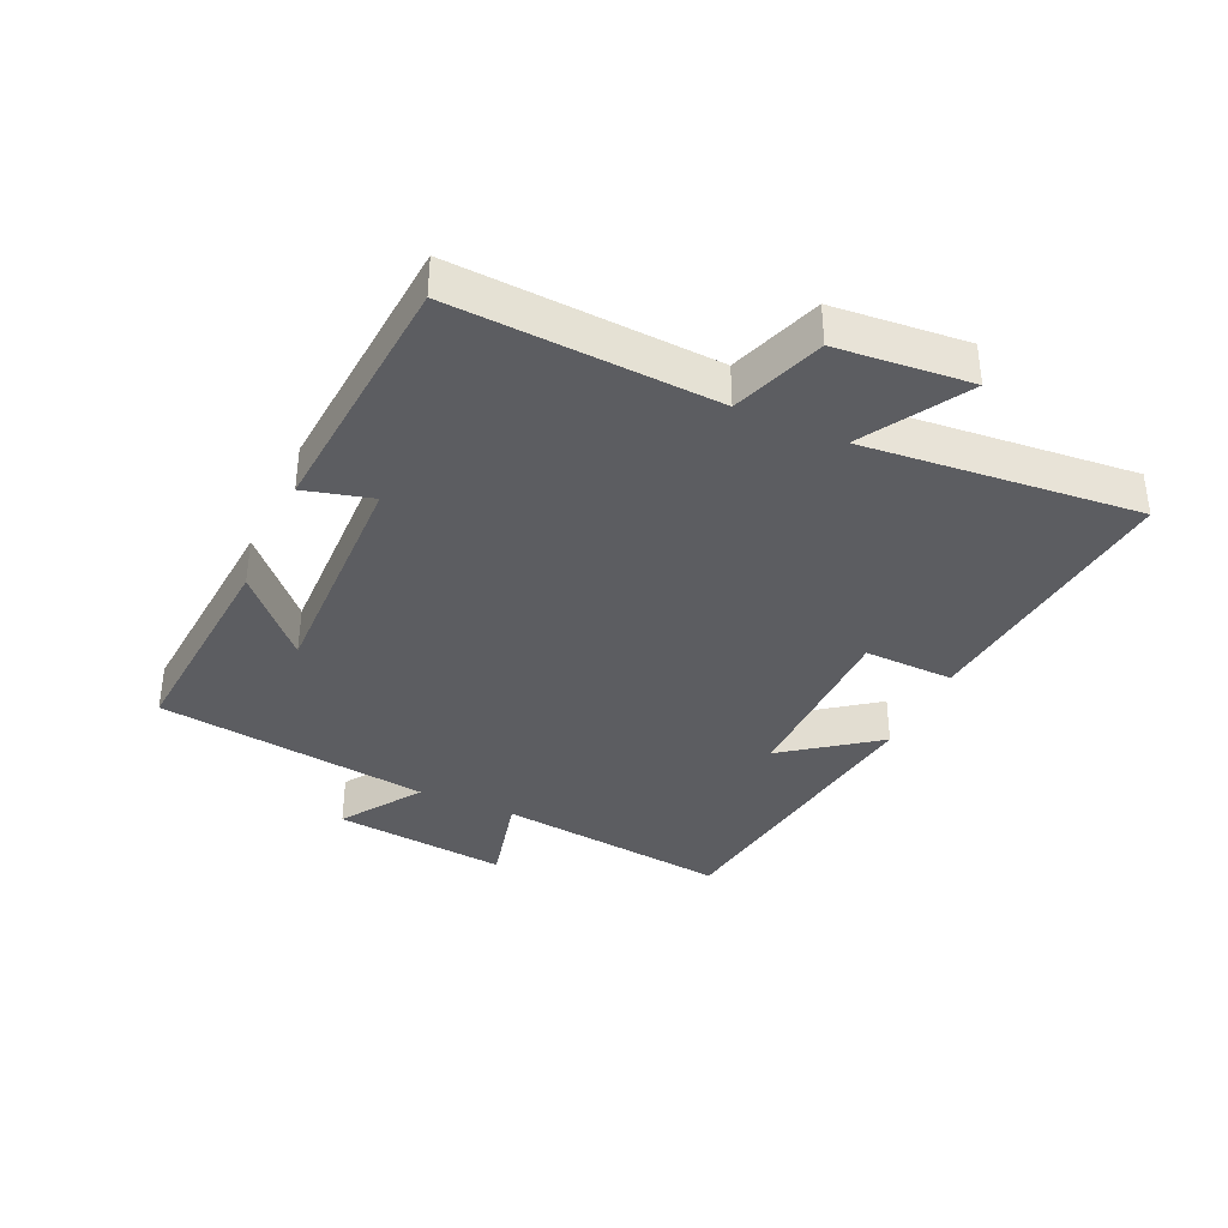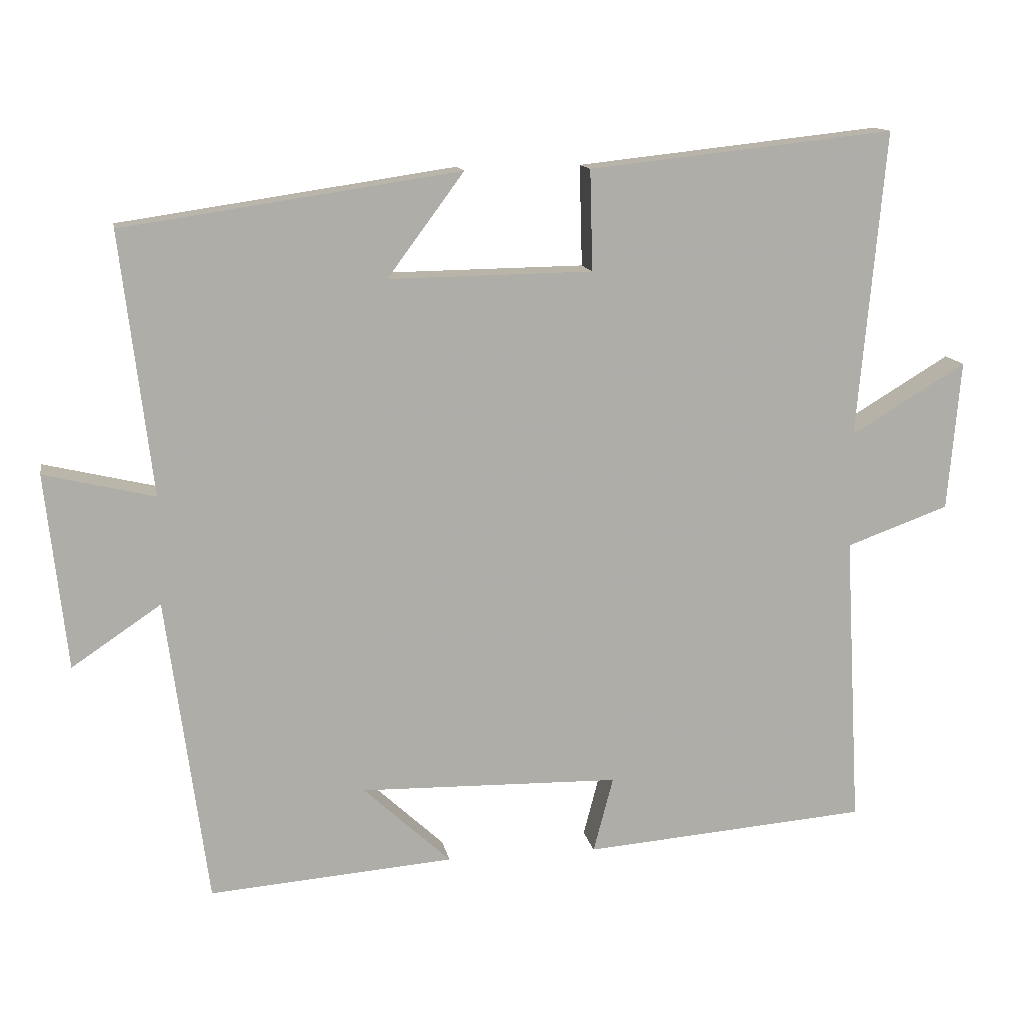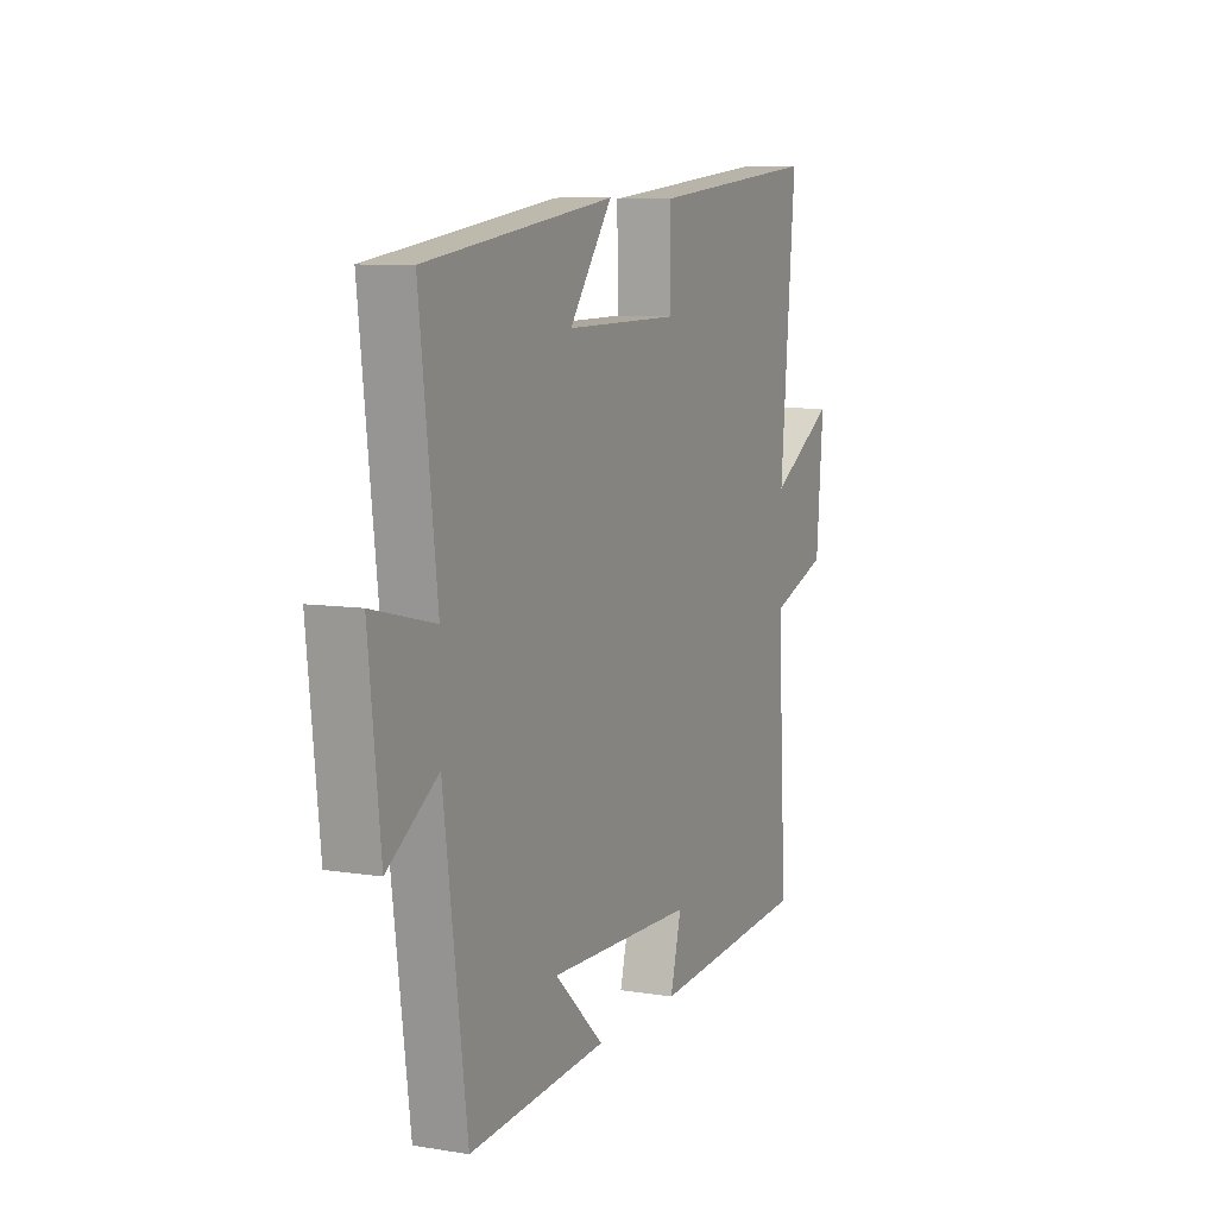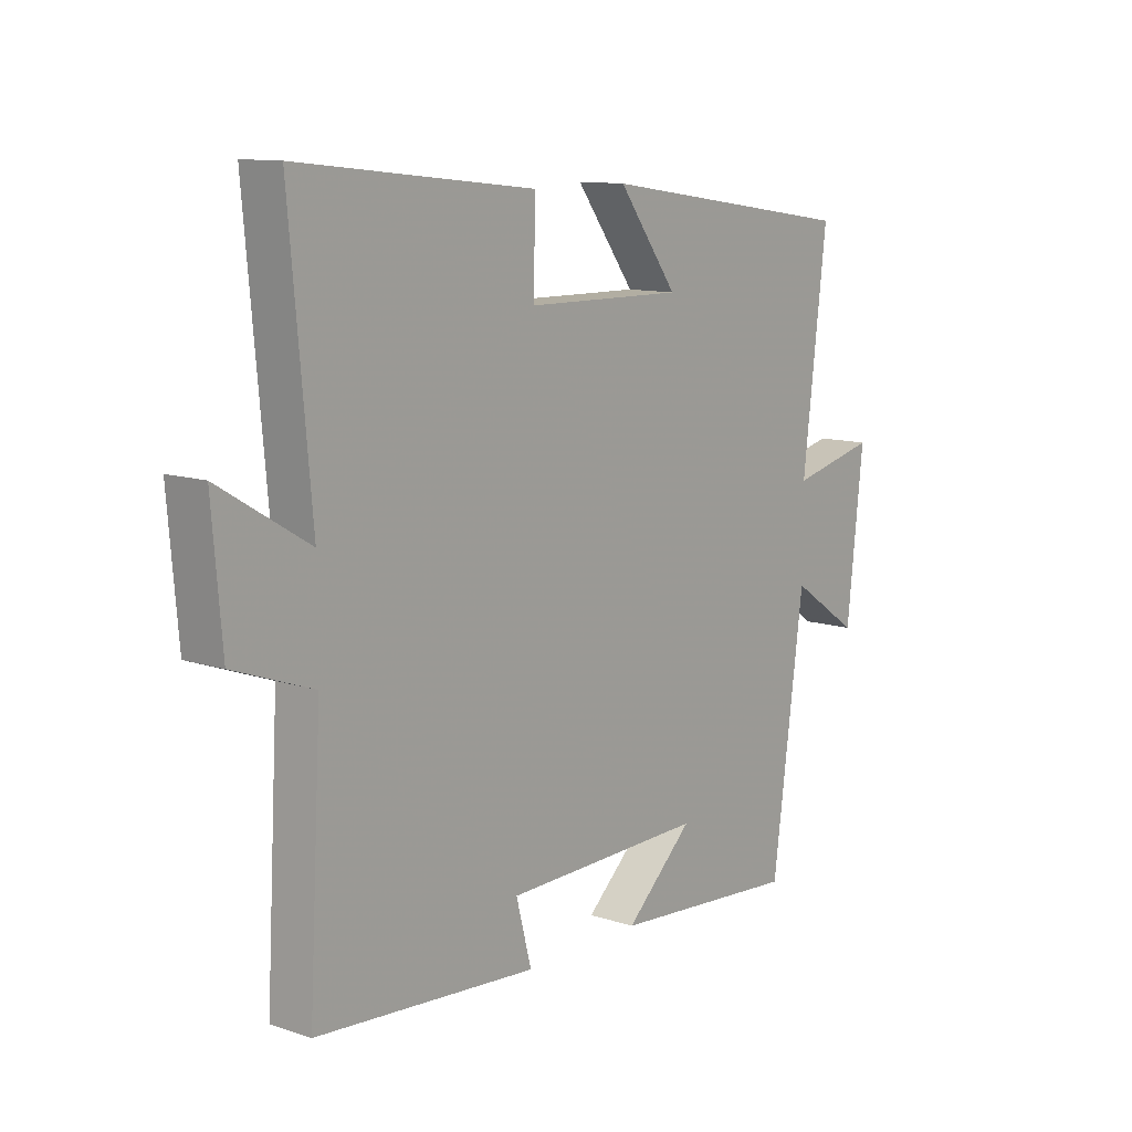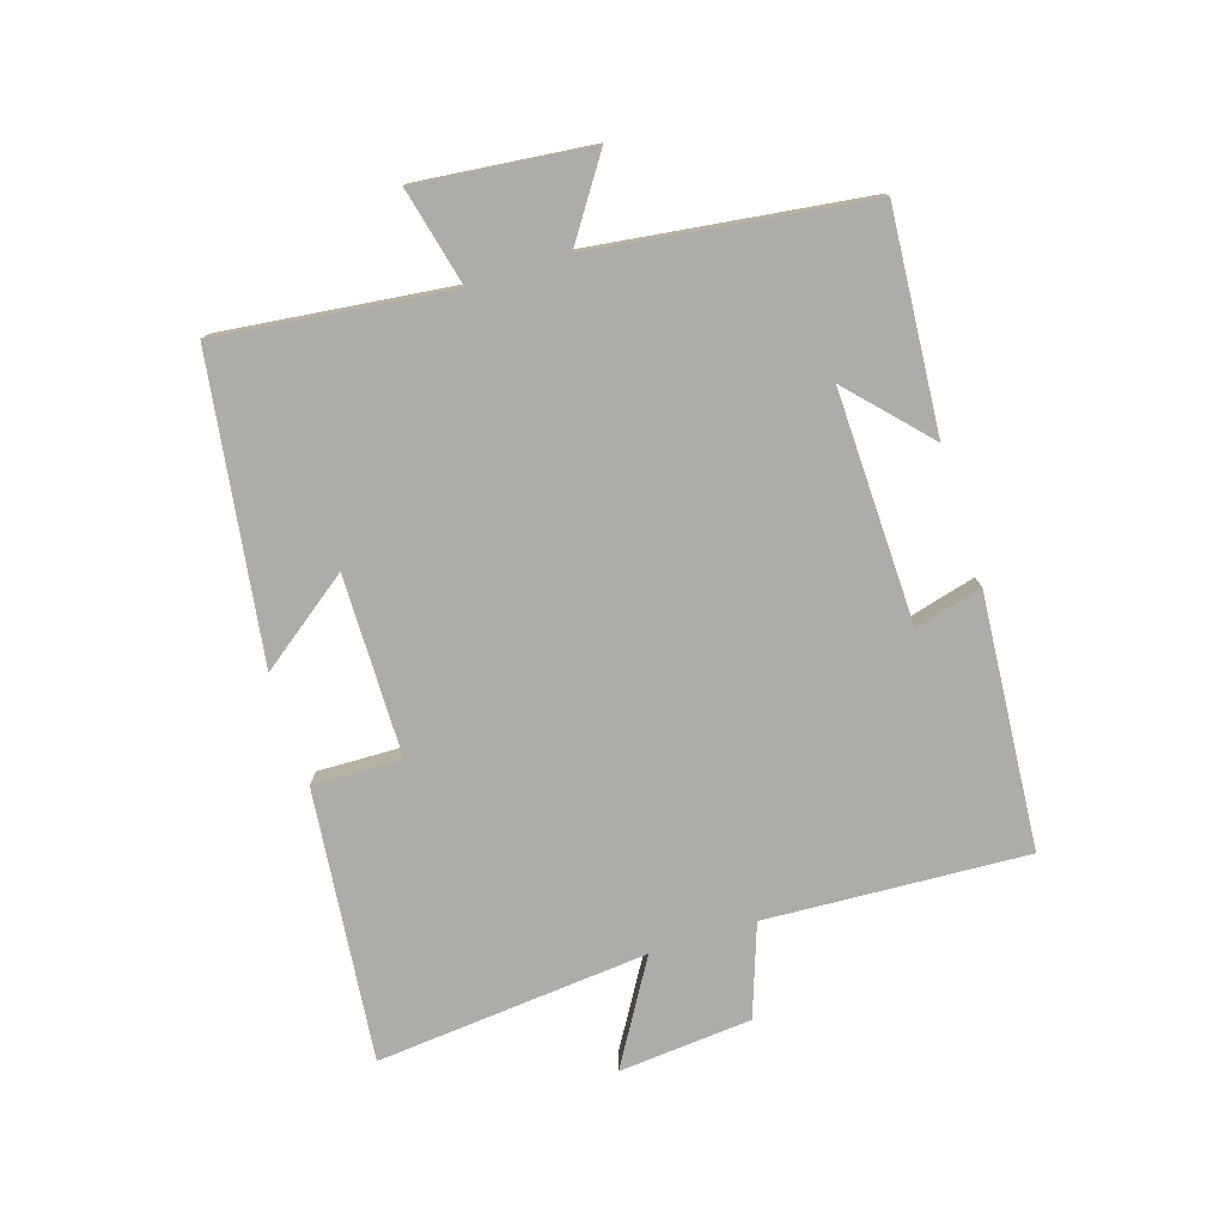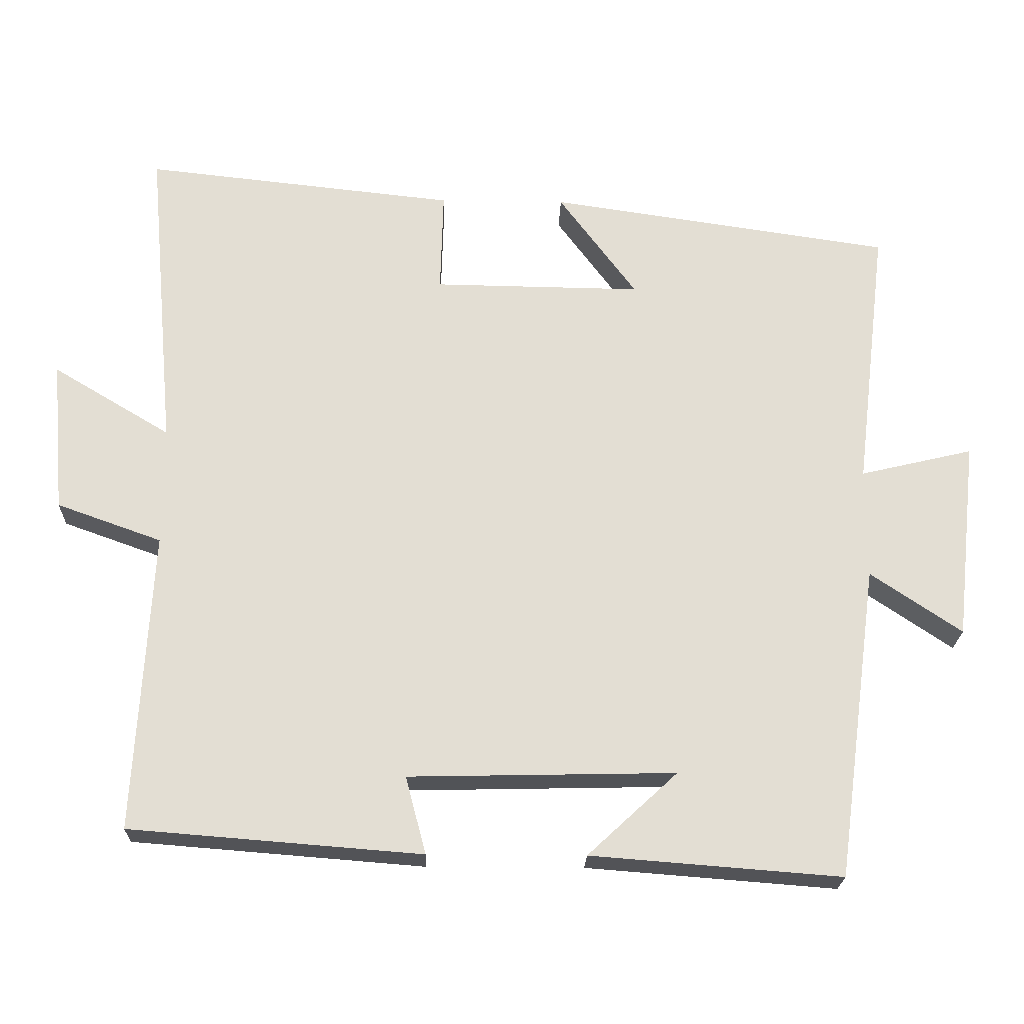
<metadata>
{"format":"obj","ext":"obj","renderer":"f3d","projection":"perspective","resolution":1024,"background":"white","views":[{"elev":-36.9,"azim":-114.4,"up":"+Y"},{"elev":13.1,"azim":169.6,"up":"+Z"},{"elev":8.1,"azim":114.2,"up":"+Z"},{"elev":11.3,"azim":-51.3,"up":"+Z"},{"elev":-76.9,"azim":107.7,"up":"+Y"},{"elev":-22.3,"azim":-1.6,"up":"+Z"}]}
</metadata>
<code>
v 0.442 0.07 -0.527
v 0.096 0.07 -0.5
v 0.22 0.07 -0.385
v -0.148 0.07 -0.393
v -0.12 0.07 -0.5
v -0.523 0.07 -0.468
v -0.5 0.07 -0.053
v -0.645 0.07 -0.001
v -0.663 0.07 0.211
v -0.5 0.07 0.113
v -0.539 0.07 0.547
v -0.107 0.07 0.5
v -0.111 0.07 0.358
v 0.177 0.07 0.354
v 0.069 0.07 0.5
v 0.544 0.07 0.43
v 0.5 0.07 0.061
v 0.656 0.07 0.098
v 0.626 0.07 -0.178
v 0.5 0.07 -0.093
v 0.442 0 -0.527
v 0.096 0 -0.5
v 0.22 0 -0.385
v -0.148 0 -0.393
v -0.12 0 -0.5
v -0.523 0 -0.468
v -0.5 0 -0.053
v -0.645 0 -0.001
v -0.663 0 0.211
v -0.5 0 0.113
v -0.539 0 0.547
v -0.107 0 0.5
v -0.111 0 0.358
v 0.177 0 0.354
v 0.069 0 0.5
v 0.544 0 0.43
v 0.5 0 0.061
v 0.656 0 0.098
v 0.626 0 -0.178
v 0.5 0 -0.093
f 17 18 19 20
f 17 20 1
f 14 15 16 17
f 13 14 17 1
f 10 11 12 13
f 10 13 1
f 7 8 9 10
f 4 5 6 7
f 3 4 7 10
f 1 2 3
f 1 3 10
f 40 39 38 37
f 21 40 37
f 37 36 35 34
f 21 37 34 33
f 33 32 31 30
f 21 33 30
f 30 29 28 27
f 27 26 25 24
f 30 27 24 23
f 23 22 21
f 30 23 21
f 1 21 22 2
f 2 22 23 3
f 3 23 24 4
f 4 24 25 5
f 5 25 26 6
f 6 26 27 7
f 7 27 28 8
f 8 28 29 9
f 9 29 30 10
f 10 30 31 11
f 11 31 32 12
f 12 32 33 13
f 13 33 34 14
f 14 34 35 15
f 15 35 36 16
f 16 36 37 17
f 17 37 38 18
f 18 38 39 19
f 19 39 40 20
f 20 40 21 1

</code>
